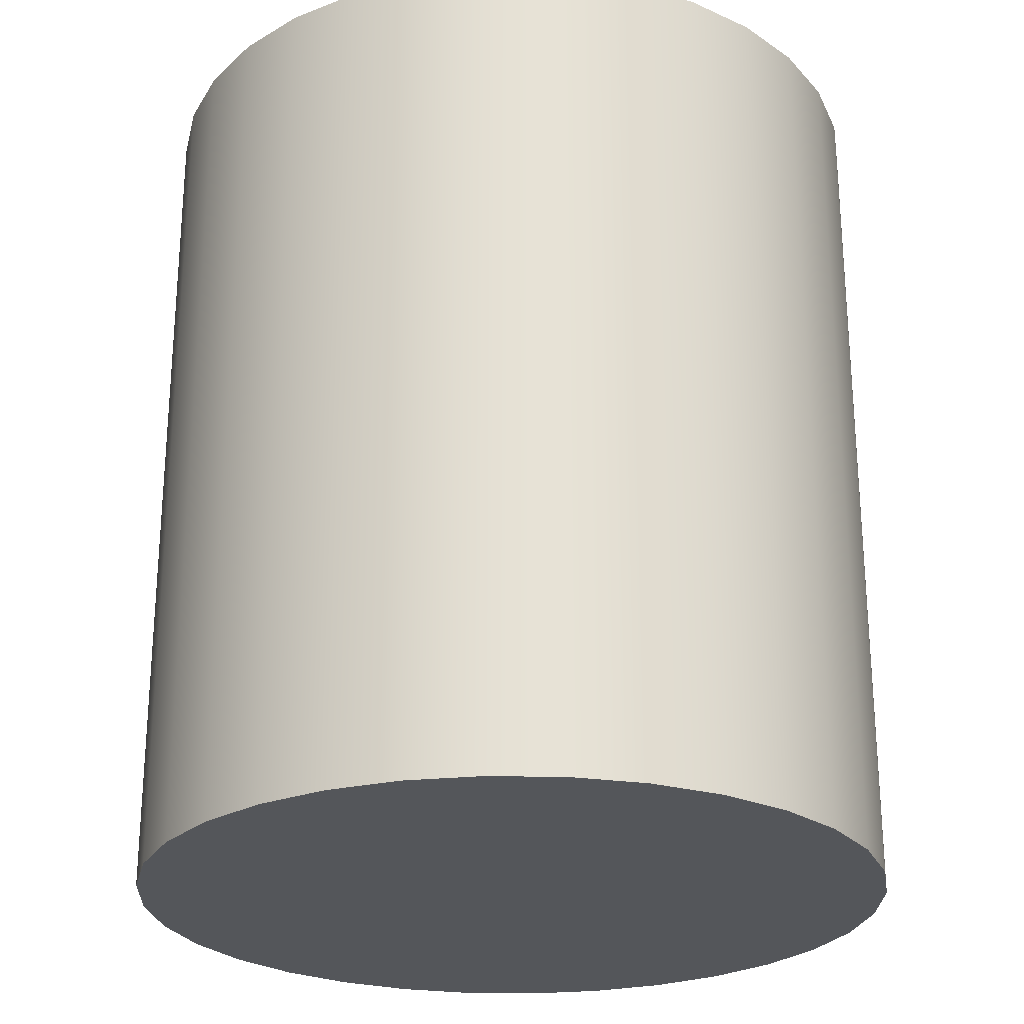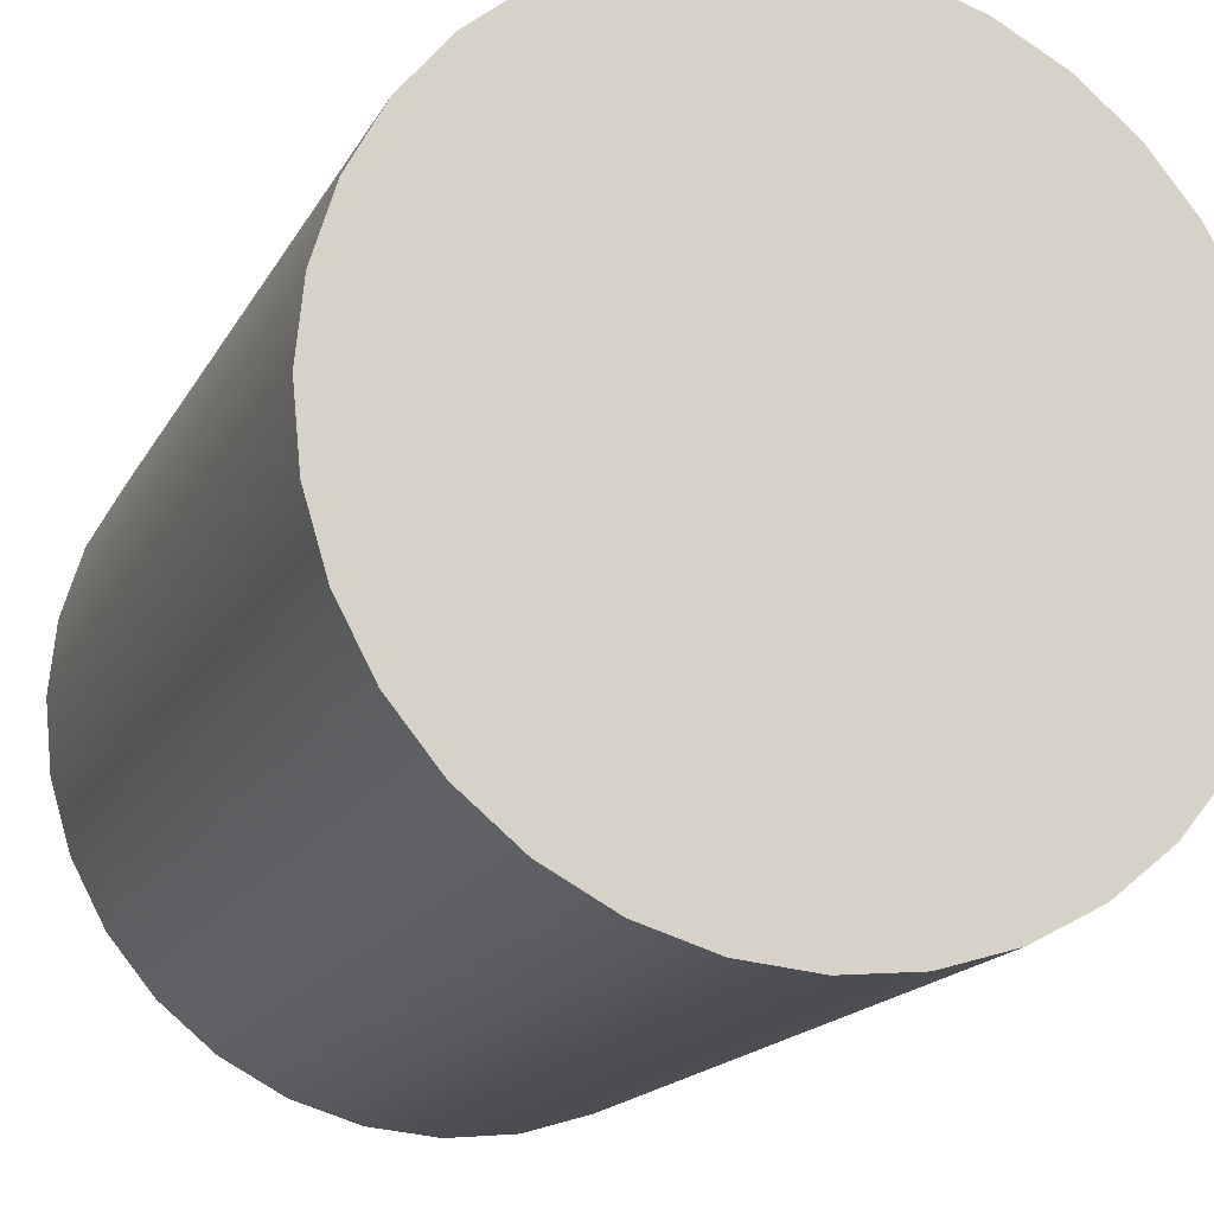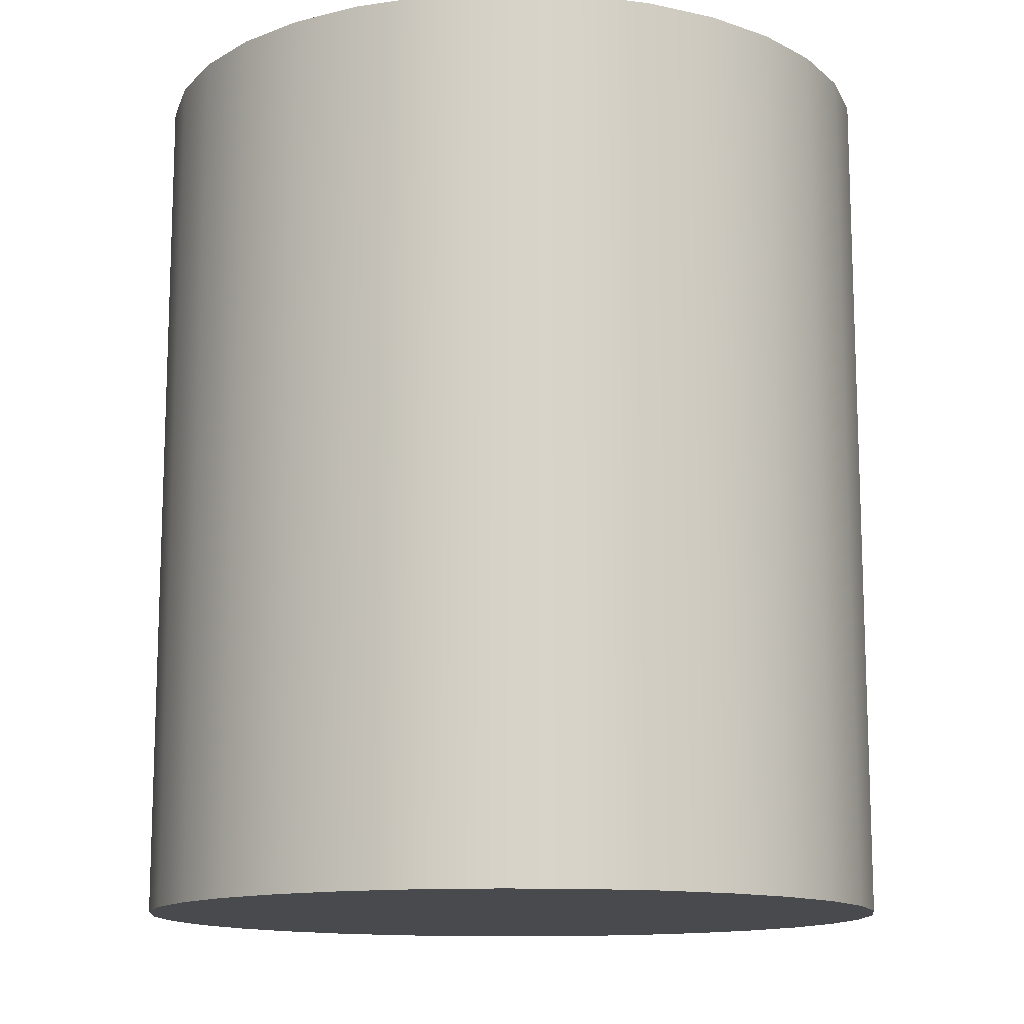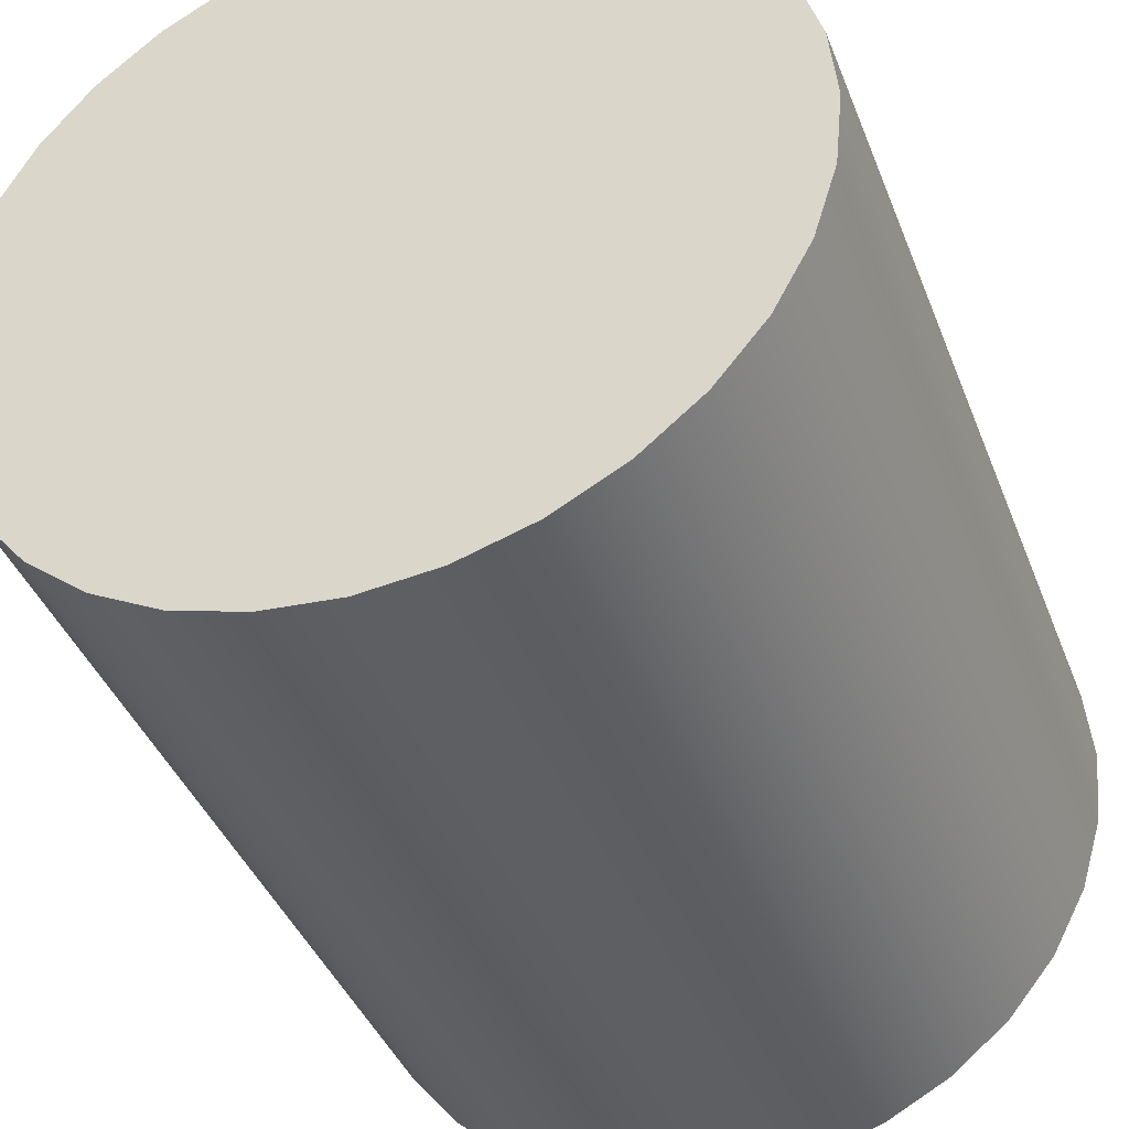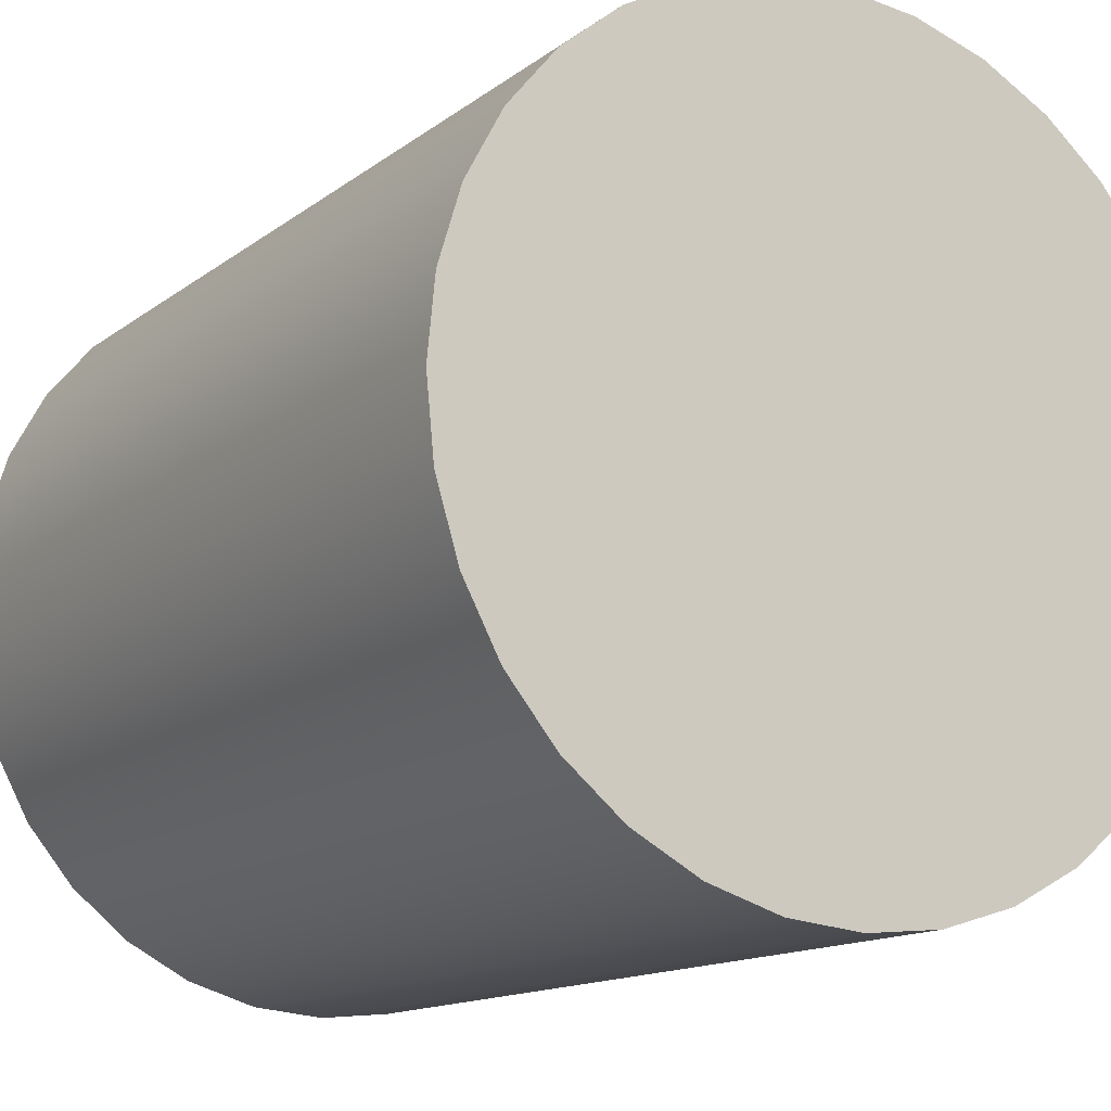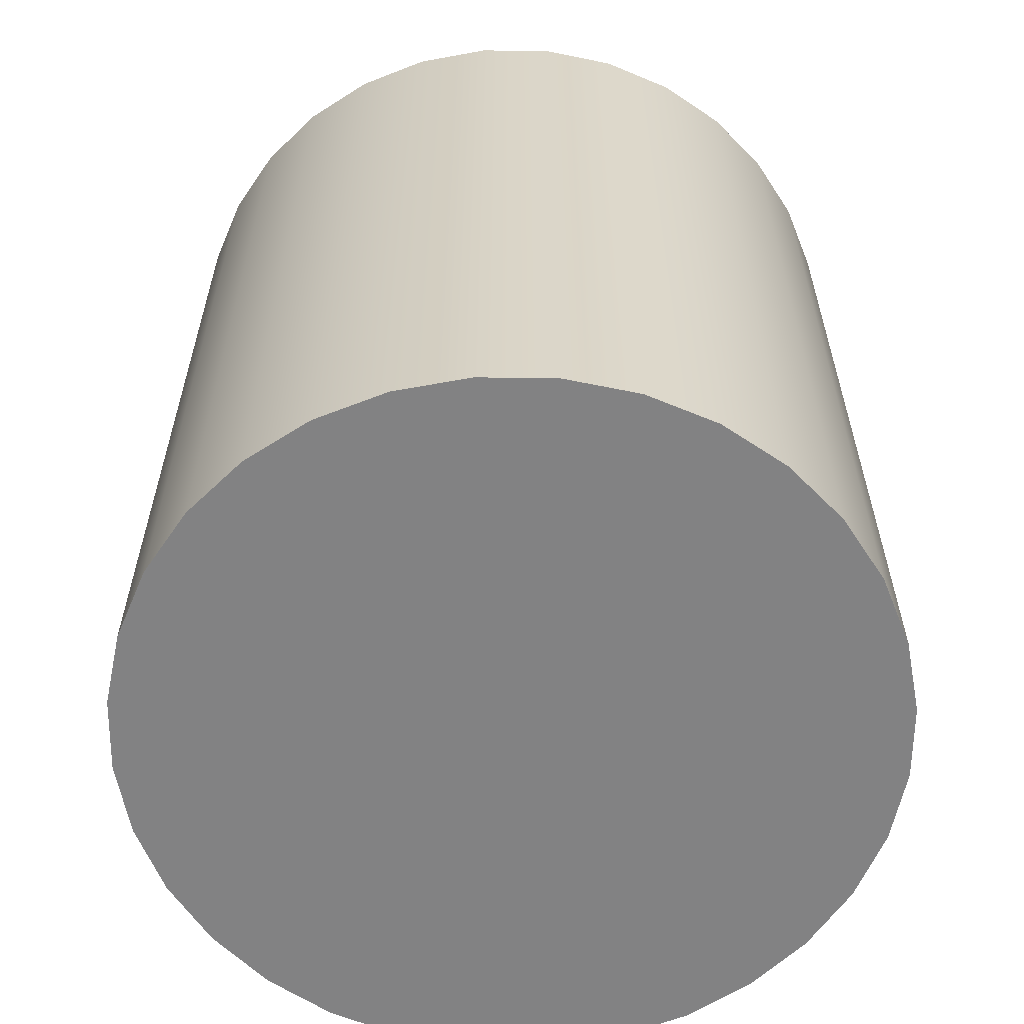
<metadata>
{"format":"obj","ext":"obj","renderer":"f3d","projection":"perspective","resolution":1024,"background":"white","views":[{"elev":-25.5,"azim":-97.6,"up":"+Z"},{"elev":-16.7,"azim":160.1,"up":"+Y"},{"elev":-13.1,"azim":102.7,"up":"+Z"},{"elev":-40.4,"azim":-159.9,"up":"+Y"},{"elev":-13.6,"azim":-31.8,"up":"+Y"},{"elev":-60.8,"azim":-85.0,"up":"+Z"}]}
</metadata>
<code>
v 0 0.13 -0.15
v 0 0.13 0.15
v 0.02536 0.1275 -0.15
v 0.02536 0.1275 0.15
v 0.04975 0.1201 -0.15
v 0.04975 0.1201 0.15
v 0.07222 0.1081 -0.15
v 0.07222 0.1081 0.15
v 0.09192 0.09192 -0.15
v 0.09192 0.09192 0.15
v 0.1081 0.07222 -0.15
v 0.1081 0.07222 0.15
v 0.1201 0.04975 -0.15
v 0.1201 0.04975 0.15
v 0.1275 0.02536 -0.15
v 0.1275 0.02536 0.15
v 0.13 0 -0.15
v 0.13 0 0.15
v 0.1275 -0.02536 -0.15
v 0.1275 -0.02536 0.15
v 0.1201 -0.04975 -0.15
v 0.1201 -0.04975 0.15
v 0.1081 -0.07222 -0.15
v 0.1081 -0.07222 0.15
v 0.09192 -0.09192 -0.15
v 0.09192 -0.09192 0.15
v 0.07222 -0.1081 -0.15
v 0.07222 -0.1081 0.15
v 0.04975 -0.1201 -0.15
v 0.04975 -0.1201 0.15
v 0.02536 -0.1275 -0.15
v 0.02536 -0.1275 0.15
v -0 -0.13 -0.15
v -0 -0.13 0.15
v -0.02536 -0.1275 -0.15
v -0.02536 -0.1275 0.15
v -0.04975 -0.1201 -0.15
v -0.04975 -0.1201 0.15
v -0.07222 -0.1081 -0.15
v -0.07222 -0.1081 0.15
v -0.09192 -0.09192 -0.15
v -0.09192 -0.09192 0.15
v -0.1081 -0.07222 -0.15
v -0.1081 -0.07222 0.15
v -0.1201 -0.04975 -0.15
v -0.1201 -0.04975 0.15
v -0.1275 -0.02536 -0.15
v -0.1275 -0.02536 0.15
v -0.13 0 -0.15
v -0.13 0 0.15
v -0.1275 0.02536 -0.15
v -0.1275 0.02536 0.15
v -0.1201 0.04975 -0.15
v -0.1201 0.04975 0.15
v -0.1081 0.07222 -0.15
v -0.1081 0.07222 0.15
v -0.09192 0.09192 -0.15
v -0.09192 0.09192 0.15
v -0.07222 0.1081 -0.15
v -0.07222 0.1081 0.15
v -0.04975 0.1201 -0.15
v -0.04975 0.1201 0.15
v -0.02536 0.1275 -0.15
v -0.02536 0.1275 0.15
v 0 0.13 -0.15
v 0.02536 0.1275 -0.15
v 0.02536 0.1275 0.15
v 0 0.13 0.15
v 0.04975 0.1201 -0.15
v 0.04975 0.1201 0.15
v 0.07222 0.1081 -0.15
v 0.07222 0.1081 0.15
v 0.09192 0.09192 -0.15
v 0.09192 0.09192 0.15
v 0.1081 0.07222 -0.15
v 0.1081 0.07222 0.15
v 0.1201 0.04975 -0.15
v 0.1201 0.04975 0.15
v 0.1275 0.02536 -0.15
v 0.1275 0.02536 0.15
v 0.13 0 -0.15
v 0.13 0 0.15
v 0.1275 -0.02536 -0.15
v 0.1275 -0.02536 0.15
v 0.1201 -0.04975 -0.15
v 0.1201 -0.04975 0.15
v 0.1081 -0.07222 -0.15
v 0.1081 -0.07222 0.15
v 0.09192 -0.09192 -0.15
v 0.09192 -0.09192 0.15
v 0.07222 -0.1081 -0.15
v 0.07222 -0.1081 0.15
v 0.04975 -0.1201 -0.15
v 0.04975 -0.1201 0.15
v 0.02536 -0.1275 -0.15
v 0.02536 -0.1275 0.15
v -0 -0.13 -0.15
v -0 -0.13 0.15
v -0.02536 -0.1275 -0.15
v -0.02536 -0.1275 0.15
v -0.04975 -0.1201 -0.15
v -0.04975 -0.1201 0.15
v -0.07222 -0.1081 -0.15
v -0.07222 -0.1081 0.15
v -0.09192 -0.09192 -0.15
v -0.09192 -0.09192 0.15
v -0.1081 -0.07222 -0.15
v -0.1081 -0.07222 0.15
v -0.1201 -0.04975 -0.15
v -0.1201 -0.04975 0.15
v -0.1275 -0.02536 -0.15
v -0.1275 -0.02536 0.15
v -0.13 0 -0.15
v -0.13 0 0.15
v -0.1275 0.02536 -0.15
v -0.1275 0.02536 0.15
v -0.1201 0.04975 -0.15
v -0.1201 0.04975 0.15
v -0.1081 0.07222 -0.15
v -0.1081 0.07222 0.15
v -0.09192 0.09192 -0.15
v -0.09192 0.09192 0.15
v -0.07222 0.1081 -0.15
v -0.07222 0.1081 0.15
v -0.04975 0.1201 -0.15
v -0.04975 0.1201 0.15
v -0.02536 0.1275 -0.15
v -0.02536 0.1275 0.15
f 68 66 65
f 67 69 66
f 70 71 69
f 72 73 71
f 74 75 73
f 76 77 75
f 78 79 77
f 80 81 79
f 82 83 81
f 84 85 83
f 86 87 85
f 88 89 87
f 90 91 89
f 92 93 91
f 94 95 93
f 96 97 95
f 98 99 97
f 100 101 99
f 102 103 101
f 104 105 103
f 106 107 105
f 108 109 107
f 110 111 109
f 112 113 111
f 114 115 113
f 116 117 115
f 118 119 117
f 120 121 119
f 122 123 121
f 124 125 123
f 38 22 6
f 126 127 125
f 64 65 127
f 63 15 31
f 68 67 66
f 67 70 69
f 70 72 71
f 72 74 73
f 74 76 75
f 76 78 77
f 78 80 79
f 80 82 81
f 82 84 83
f 84 86 85
f 86 88 87
f 88 90 89
f 90 92 91
f 92 94 93
f 94 96 95
f 96 98 97
f 98 100 99
f 100 102 101
f 102 104 103
f 104 106 105
f 106 108 107
f 108 110 109
f 110 112 111
f 112 114 113
f 114 116 115
f 116 118 117
f 118 120 119
f 120 122 121
f 122 124 123
f 124 126 125
f 6 4 2
f 2 128 6
f 128 62 6
f 62 60 58
f 58 56 54
f 54 52 50
f 50 48 54
f 48 46 54
f 46 44 42
f 42 40 38
f 38 36 34
f 34 32 38
f 32 30 38
f 30 28 26
f 26 24 22
f 22 20 18
f 18 16 14
f 14 12 10
f 10 8 6
f 62 58 6
f 58 54 6
f 46 42 38
f 30 26 38
f 26 22 38
f 22 18 14
f 14 10 22
f 10 6 22
f 54 46 6
f 46 38 6
f 126 64 127
f 64 68 65
f 63 1 3
f 3 5 63
f 5 7 63
f 7 9 11
f 11 13 15
f 15 17 19
f 19 21 15
f 21 23 15
f 23 25 27
f 27 29 31
f 31 33 35
f 35 37 31
f 37 39 31
f 39 41 43
f 43 45 47
f 47 49 51
f 51 53 47
f 53 55 47
f 55 57 63
f 57 59 63
f 59 61 63
f 7 11 63
f 11 15 63
f 23 27 31
f 39 43 31
f 43 47 31
f 15 23 31
f 47 55 31
f 55 63 31

</code>
